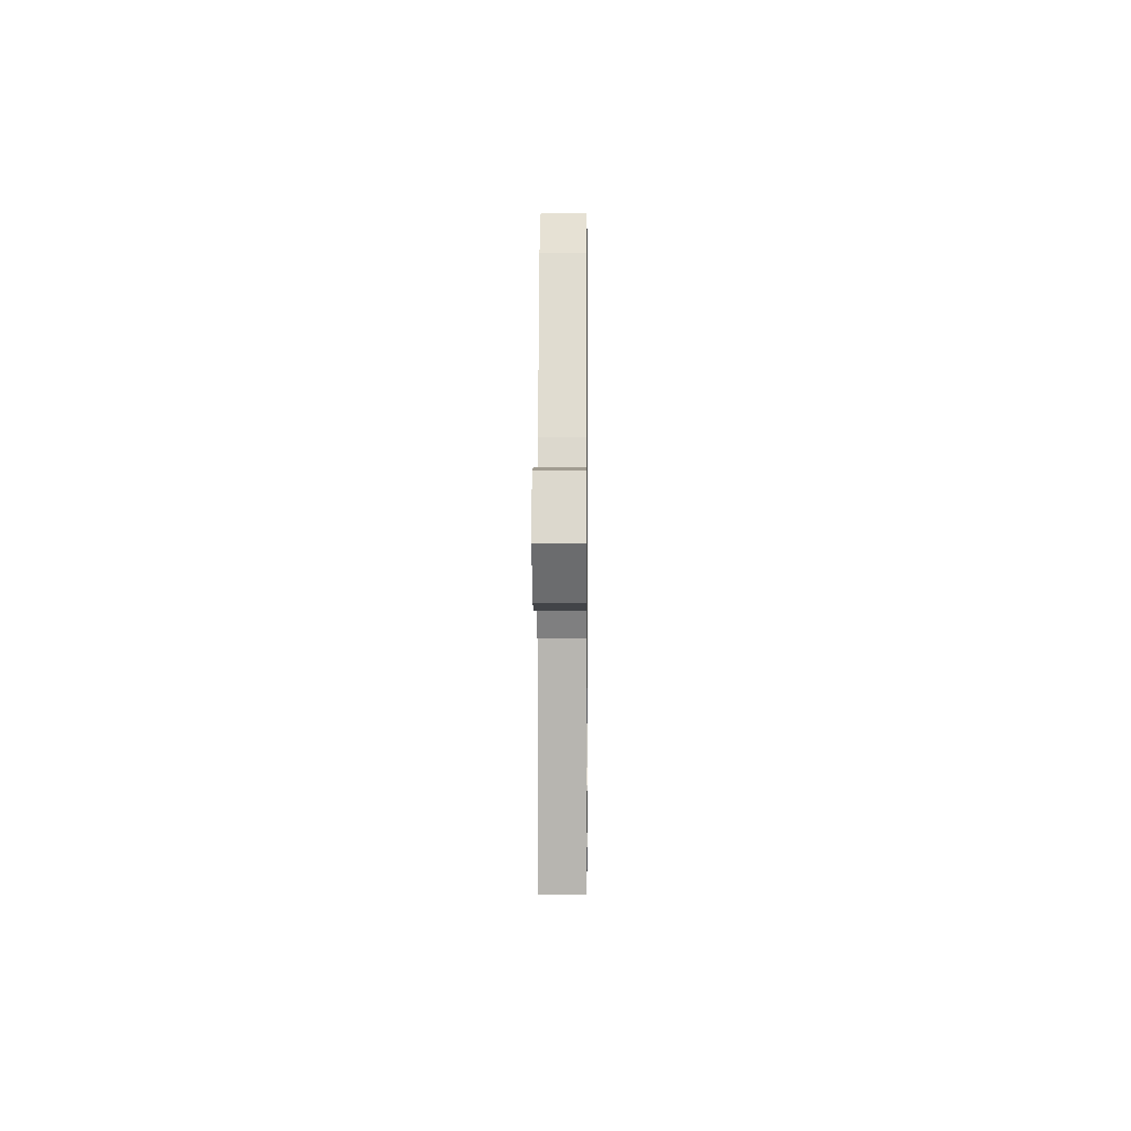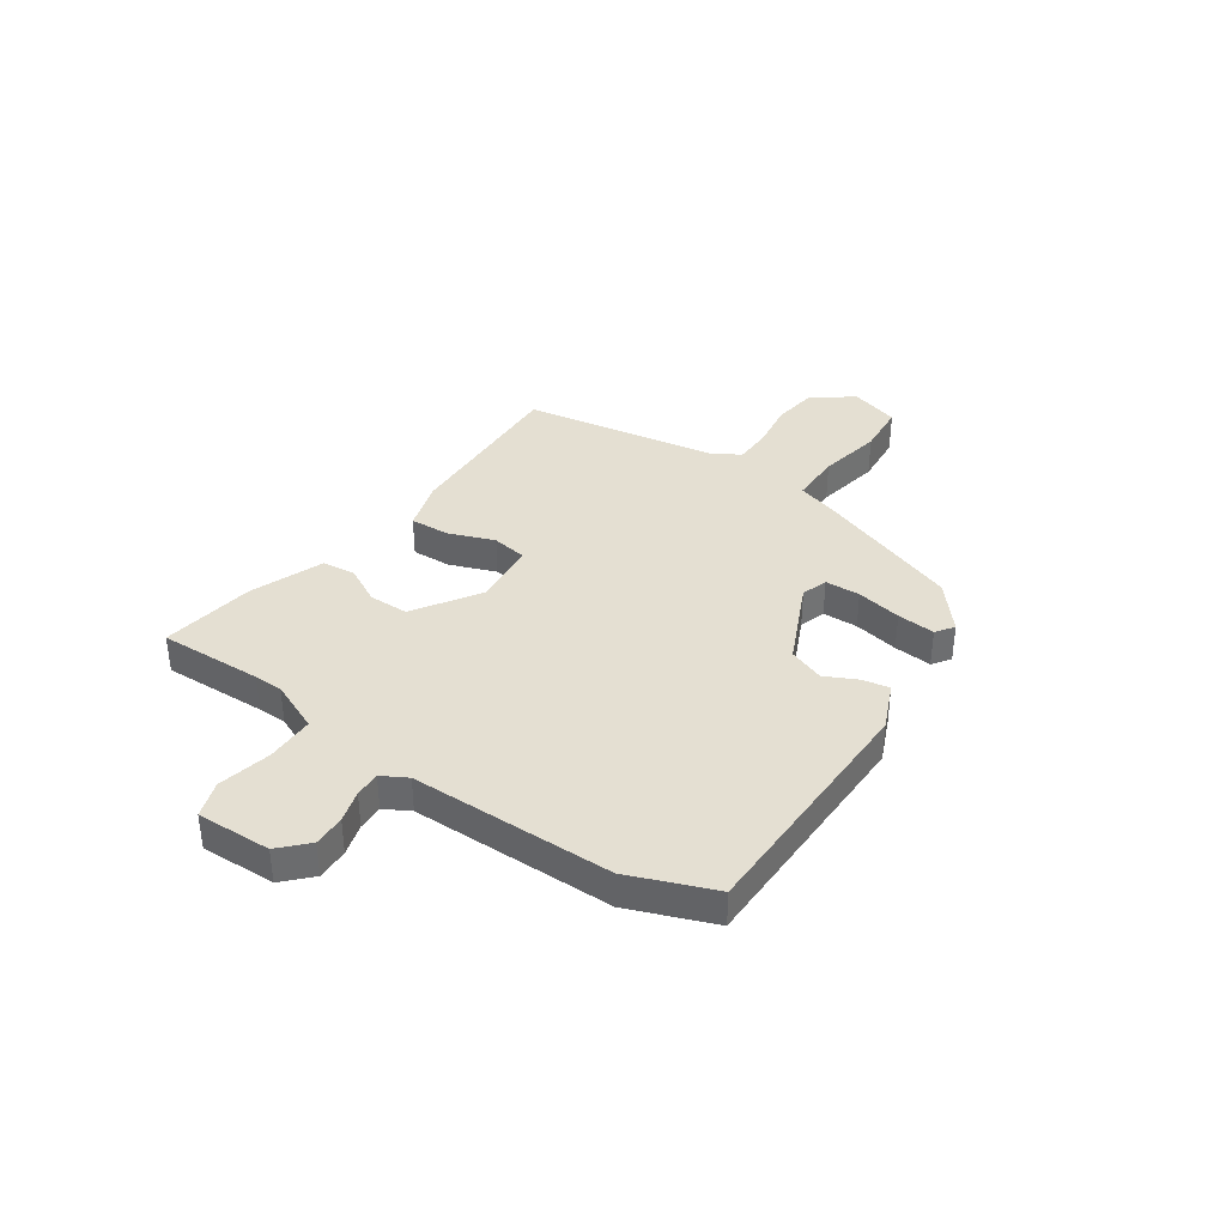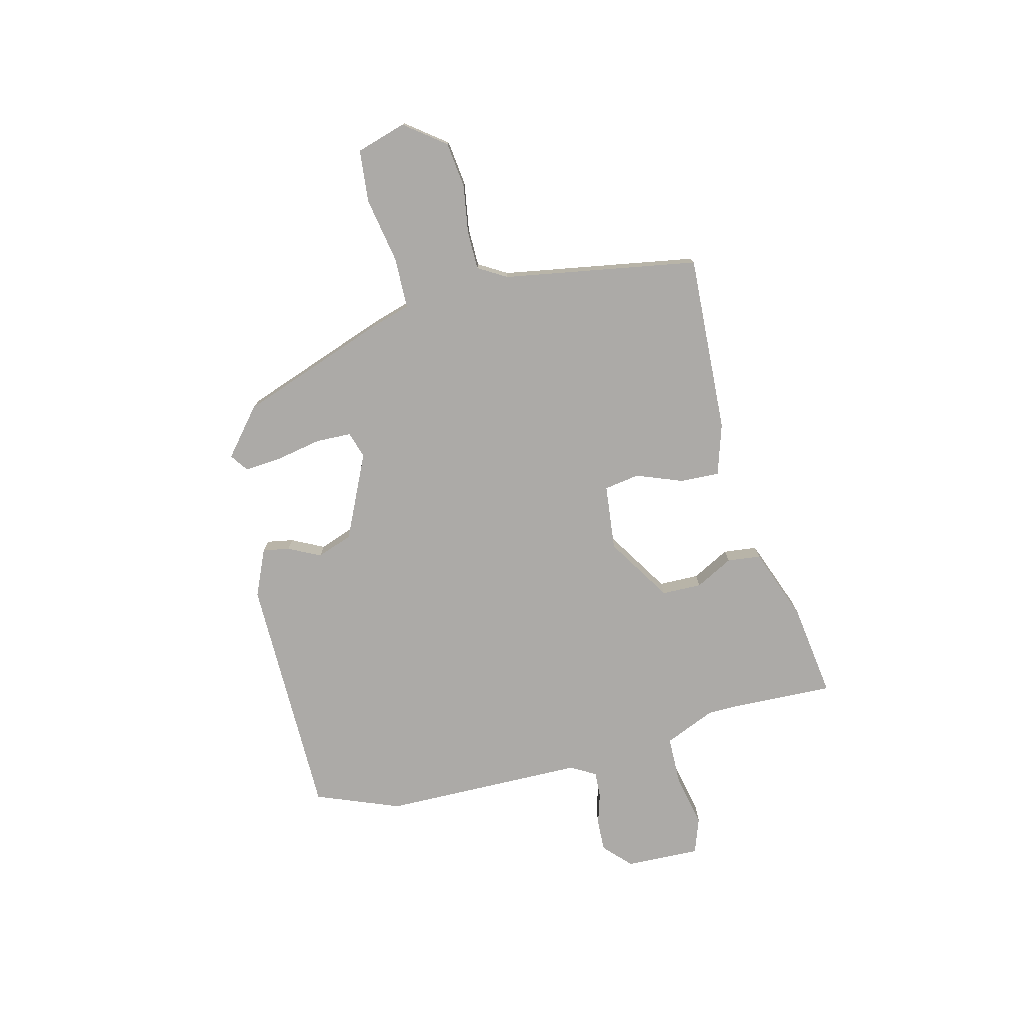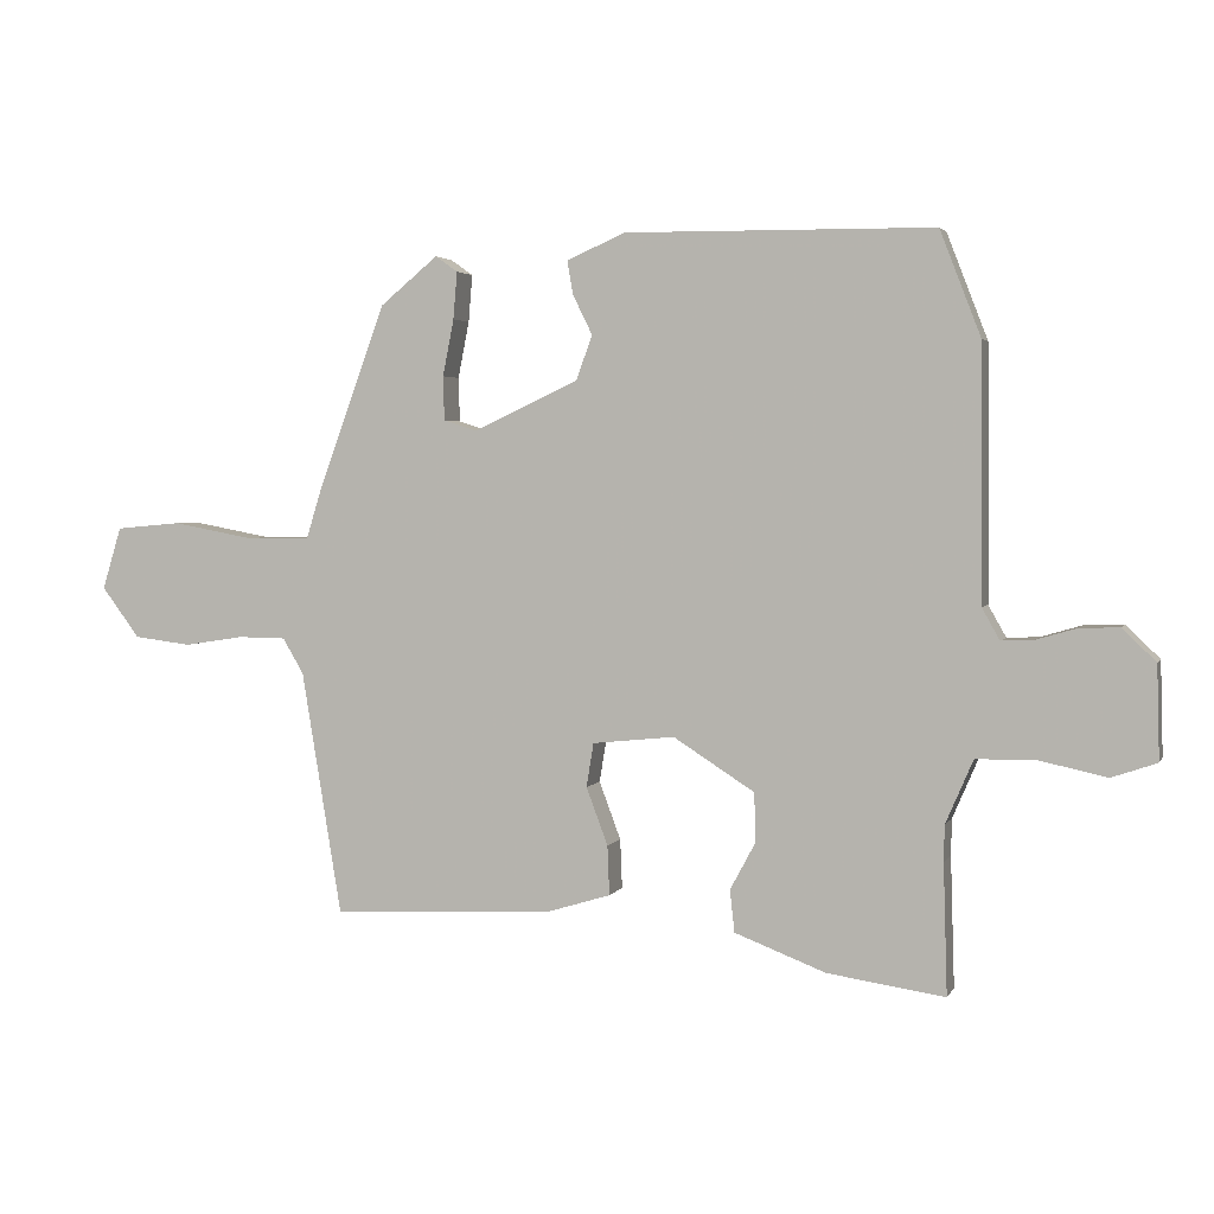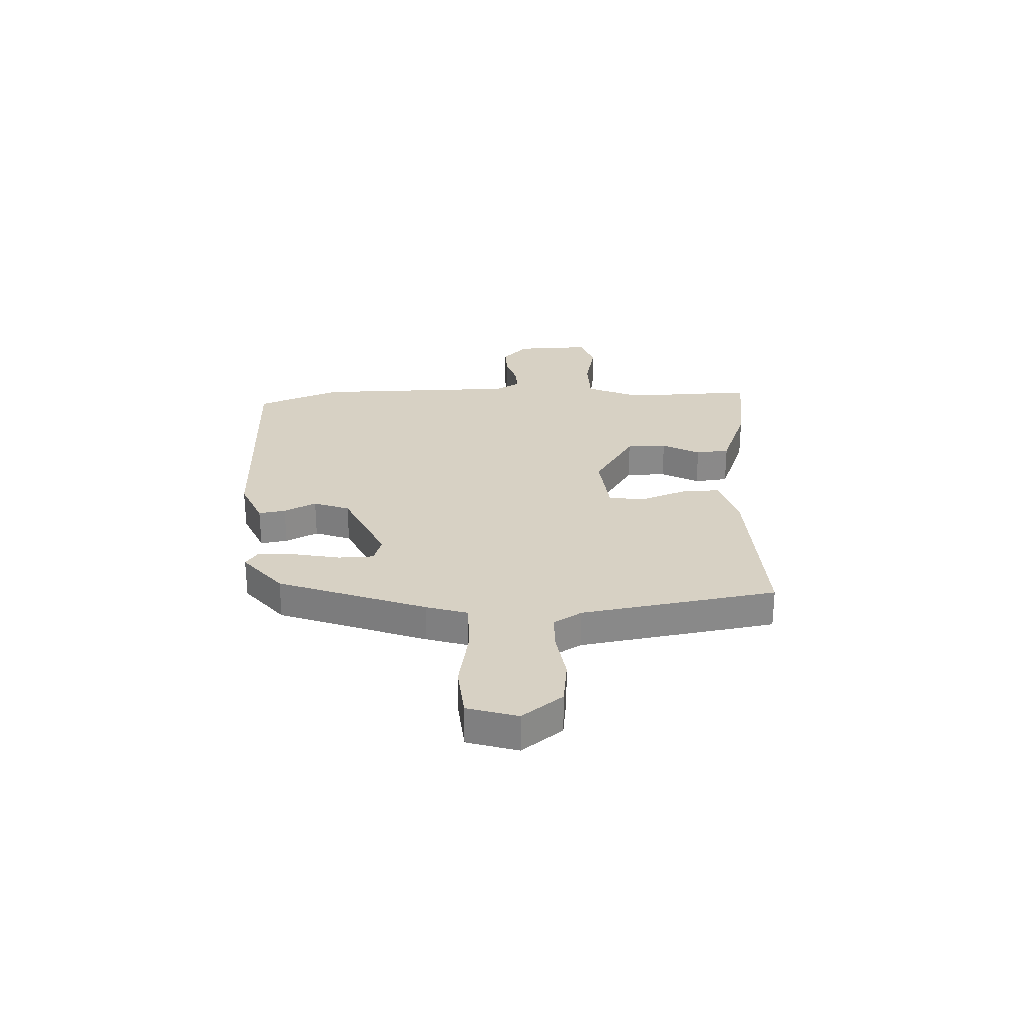
<metadata>
{"format":"obj","ext":"obj","renderer":"f3d","projection":"perspective","resolution":1024,"background":"white","views":[{"elev":-0.6,"azim":90.6,"up":"+Z"},{"elev":36.9,"azim":-55.5,"up":"+Y"},{"elev":-76.1,"azim":103.8,"up":"+Y"},{"elev":3.0,"azim":-163.7,"up":"+Z"},{"elev":27.1,"azim":87.6,"up":"+Y"}]}
</metadata>
<code>
v -0.502 0.07 -0.57
v -0.496 0.07 -0.372
v -0.497 0.07 -0.317
v -0.539 0.07 -0.22
v -0.631 0.07 -0.219
v -0.732 0.07 -0.241
v -0.801 0.07 -0.217
v -0.797 0.07 -0.075
v -0.746 0.07 -0.026
v -0.685 0.07 -0.028
v -0.624 0.07 -0.046
v -0.575 0.07 -0.048
v -0.548 0.07 0
v -0.545 0.07 0.385
v -0.483 0.07 0.545
v -0.014 0.07 0.55
v 0.076 0.07 0.511
v 0.067 0.07 0.46
v 0.037 0.07 0.399
v 0.062 0.07 0.331
v 0.222 0.07 0.257
v 0.272 0.07 0.273
v 0.274 0.07 0.34
v 0.257 0.07 0.426
v 0.251 0.07 0.498
v 0.285 0.07 0.522
v 0.373 0.07 0.449
v 0.475 0.07 0.17
v 0.499 0.07 0.092
v 0.597 0.07 0.091
v 0.72 0.07 0.114
v 0.82 0.07 0.105
v 0.849 0.07 0.01
v 0.791 0.07 -0.067
v 0.704 0.07 -0.078
v 0.613 0.07 -0.064
v 0.54 0.07 -0.065
v 0.508 0.07 -0.119
v 0.447 0.07 -0.49
v 0.108 0.07 -0.474
v 0.01 0.07 -0.444
v 0.013 0.07 -0.369
v 0.046 0.07 -0.281
v 0.035 0.07 -0.214
v -0.09 0.07 -0.201
v -0.214 0.07 -0.28
v -0.215 0.07 -0.356
v -0.177 0.07 -0.427
v -0.184 0.07 -0.491
v -0.323 0.07 -0.544
v -0.502 0 -0.57
v -0.496 0 -0.372
v -0.497 0 -0.317
v -0.539 0 -0.22
v -0.631 0 -0.219
v -0.732 0 -0.241
v -0.801 0 -0.217
v -0.797 0 -0.075
v -0.746 0 -0.026
v -0.685 0 -0.028
v -0.624 0 -0.046
v -0.575 0 -0.048
v -0.548 0 0
v -0.545 0 0.385
v -0.483 0 0.545
v -0.014 0 0.55
v 0.076 0 0.511
v 0.067 0 0.46
v 0.037 0 0.399
v 0.062 0 0.331
v 0.222 0 0.257
v 0.272 0 0.273
v 0.274 0 0.34
v 0.257 0 0.426
v 0.251 0 0.498
v 0.285 0 0.522
v 0.373 0 0.449
v 0.475 0 0.17
v 0.499 0 0.092
v 0.597 0 0.091
v 0.72 0 0.114
v 0.82 0 0.105
v 0.849 0 0.01
v 0.791 0 -0.067
v 0.704 0 -0.078
v 0.613 0 -0.064
v 0.54 0 -0.065
v 0.508 0 -0.119
v 0.447 0 -0.49
v 0.108 0 -0.474
v 0.01 0 -0.444
v 0.013 0 -0.369
v 0.046 0 -0.281
v 0.035 0 -0.214
v -0.09 0 -0.201
v -0.214 0 -0.28
v -0.215 0 -0.356
v -0.177 0 -0.427
v -0.184 0 -0.491
v -0.323 0 -0.544
f 50 1 2
f 49 50 2
f 48 49 2
f 47 48 2
f 46 47 2 3
f 45 46 3 4
f 41 42 43
f 40 41 43
f 39 40 43
f 38 39 43
f 37 38 43 44
f 34 35 36
f 33 34 36
f 32 33 36
f 31 32 36
f 30 31 36
f 29 30 36 37
f 28 29 37
f 27 28 37
f 26 27 37
f 25 26 37
f 24 25 37
f 23 24 37
f 22 23 37
f 37 44 45
f 22 37 45
f 21 22 45
f 17 18 19
f 16 17 19
f 15 16 19
f 14 15 19
f 13 14 19
f 12 13 19 20
f 9 10 11
f 8 9 11
f 7 8 11
f 6 7 11
f 5 6 11
f 5 11 12
f 20 21 45
f 12 20 45
f 5 12 45
f 4 5 45
f 52 51 100
f 52 100 99
f 52 99 98
f 52 98 97
f 53 52 97 96
f 54 53 96 95
f 93 92 91
f 93 91 90
f 93 90 89
f 93 89 88
f 94 93 88 87
f 86 85 84
f 86 84 83
f 86 83 82
f 86 82 81
f 86 81 80
f 87 86 80 79
f 87 79 78
f 87 78 77
f 87 77 76
f 87 76 75
f 87 75 74
f 87 74 73
f 87 73 72
f 95 94 87
f 95 87 72
f 95 72 71
f 69 68 67
f 69 67 66
f 69 66 65
f 69 65 64
f 69 64 63
f 70 69 63 62
f 61 60 59
f 61 59 58
f 61 58 57
f 61 57 56
f 61 56 55
f 62 61 55
f 95 71 70
f 95 70 62
f 95 62 55
f 95 55 54
f 1 51 52 2
f 2 52 53 3
f 3 53 54 4
f 4 54 55 5
f 5 55 56 6
f 6 56 57 7
f 7 57 58 8
f 8 58 59 9
f 9 59 60 10
f 10 60 61 11
f 11 61 62 12
f 12 62 63 13
f 13 63 64 14
f 14 64 65 15
f 15 65 66 16
f 16 66 67 17
f 17 67 68 18
f 18 68 69 19
f 19 69 70 20
f 20 70 71 21
f 21 71 72 22
f 22 72 73 23
f 23 73 74 24
f 24 74 75 25
f 25 75 76 26
f 26 76 77 27
f 27 77 78 28
f 28 78 79 29
f 29 79 80 30
f 30 80 81 31
f 31 81 82 32
f 32 82 83 33
f 33 83 84 34
f 34 84 85 35
f 35 85 86 36
f 36 86 87 37
f 37 87 88 38
f 38 88 89 39
f 39 89 90 40
f 40 90 91 41
f 41 91 92 42
f 42 92 93 43
f 43 93 94 44
f 44 94 95 45
f 45 95 96 46
f 46 96 97 47
f 47 97 98 48
f 48 98 99 49
f 49 99 100 50
f 50 100 51 1

</code>
